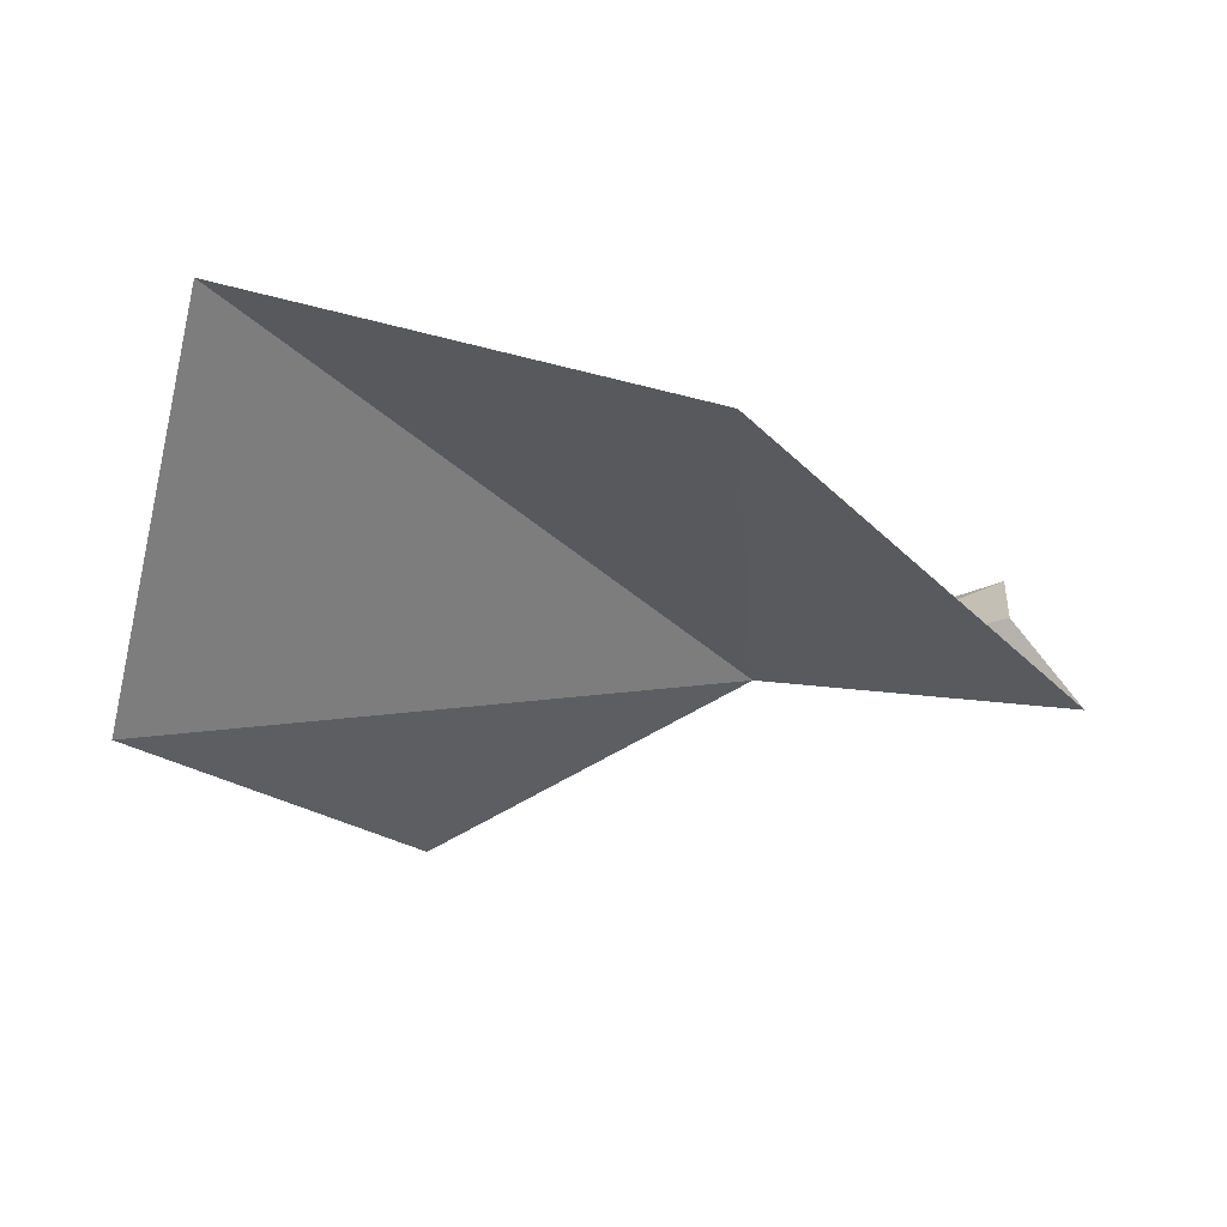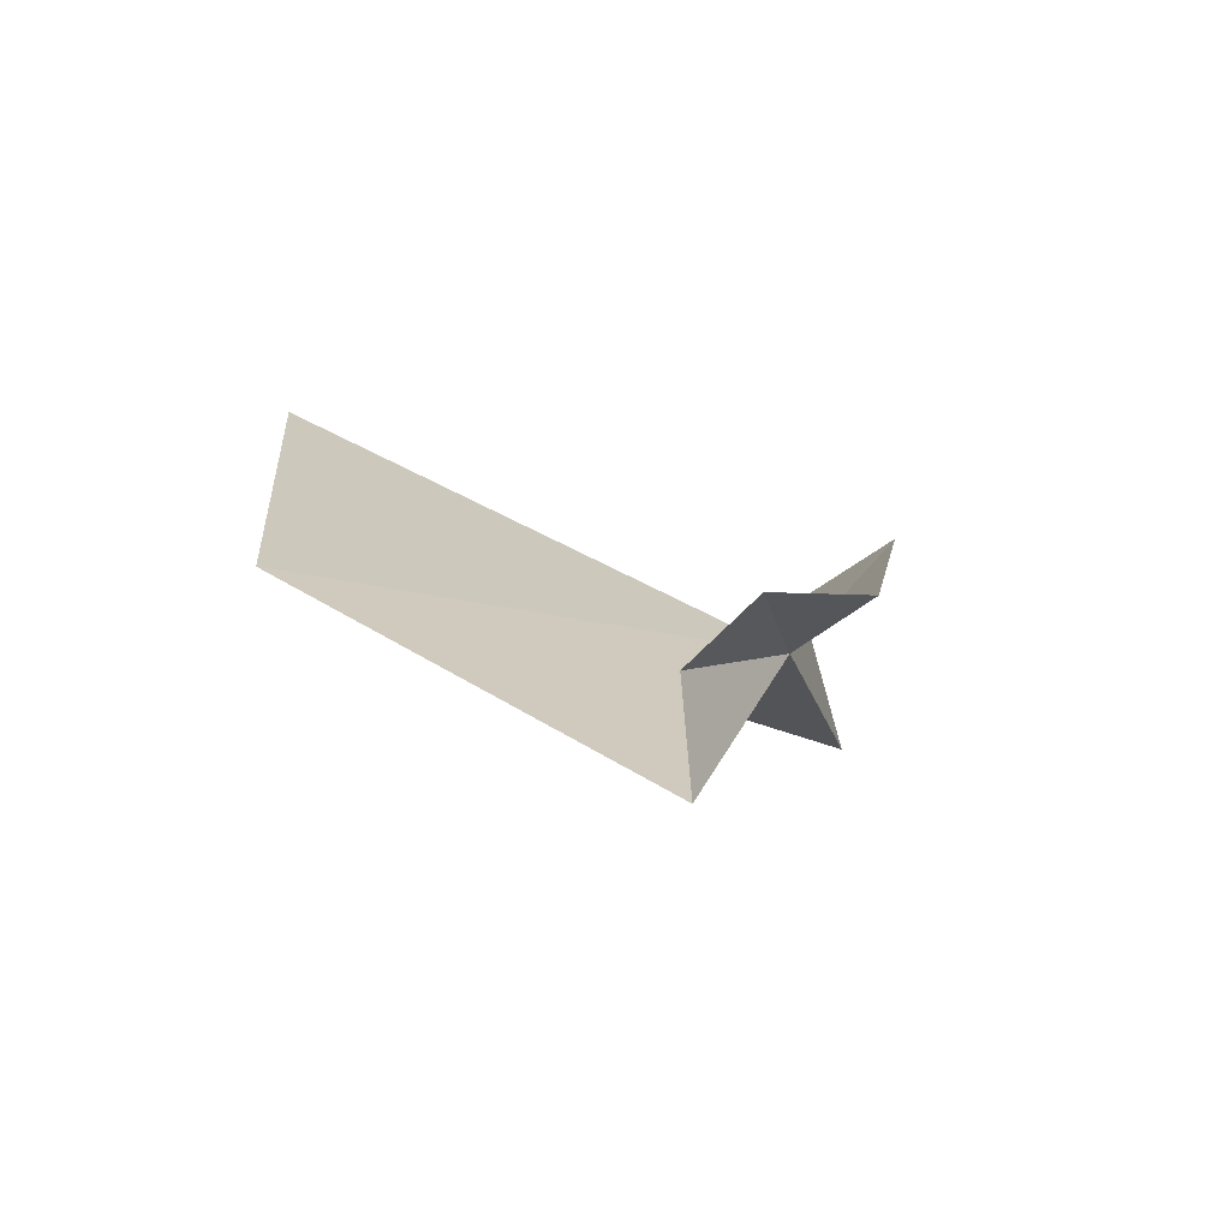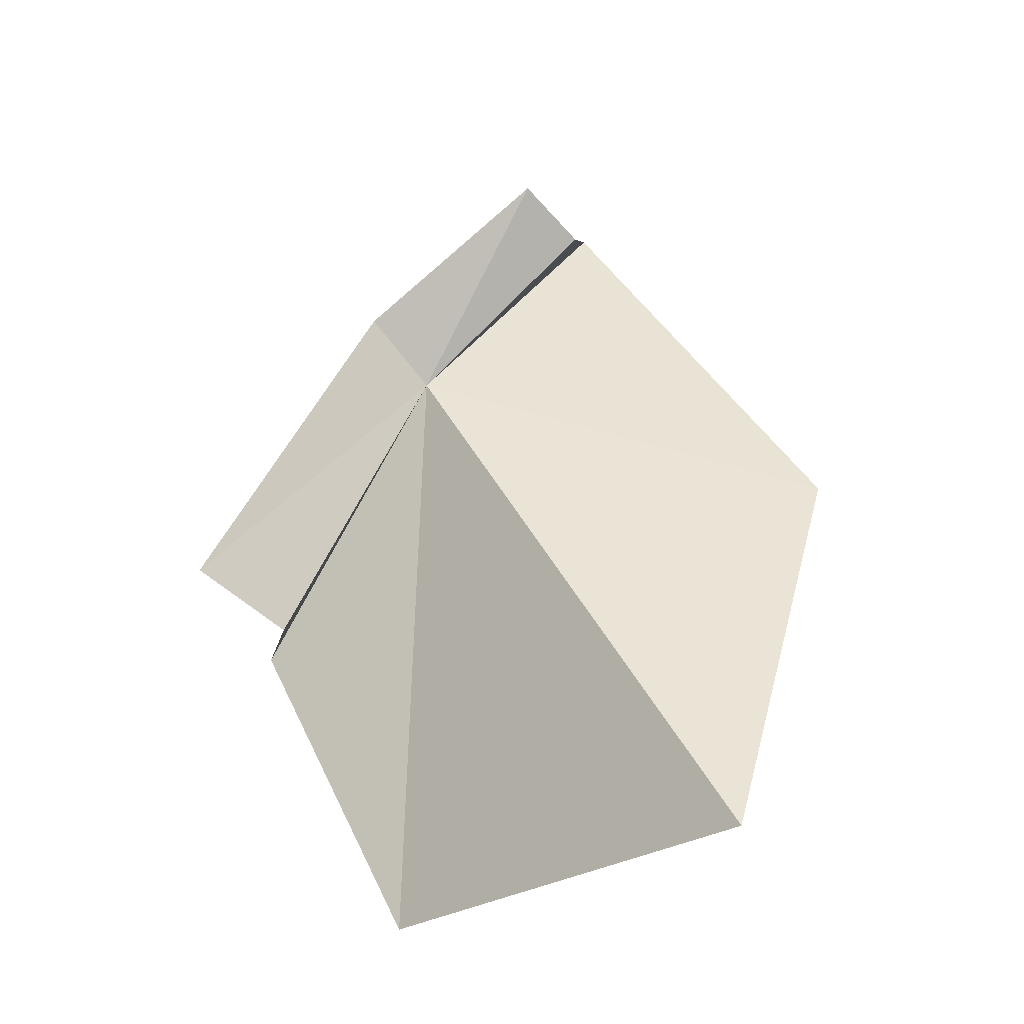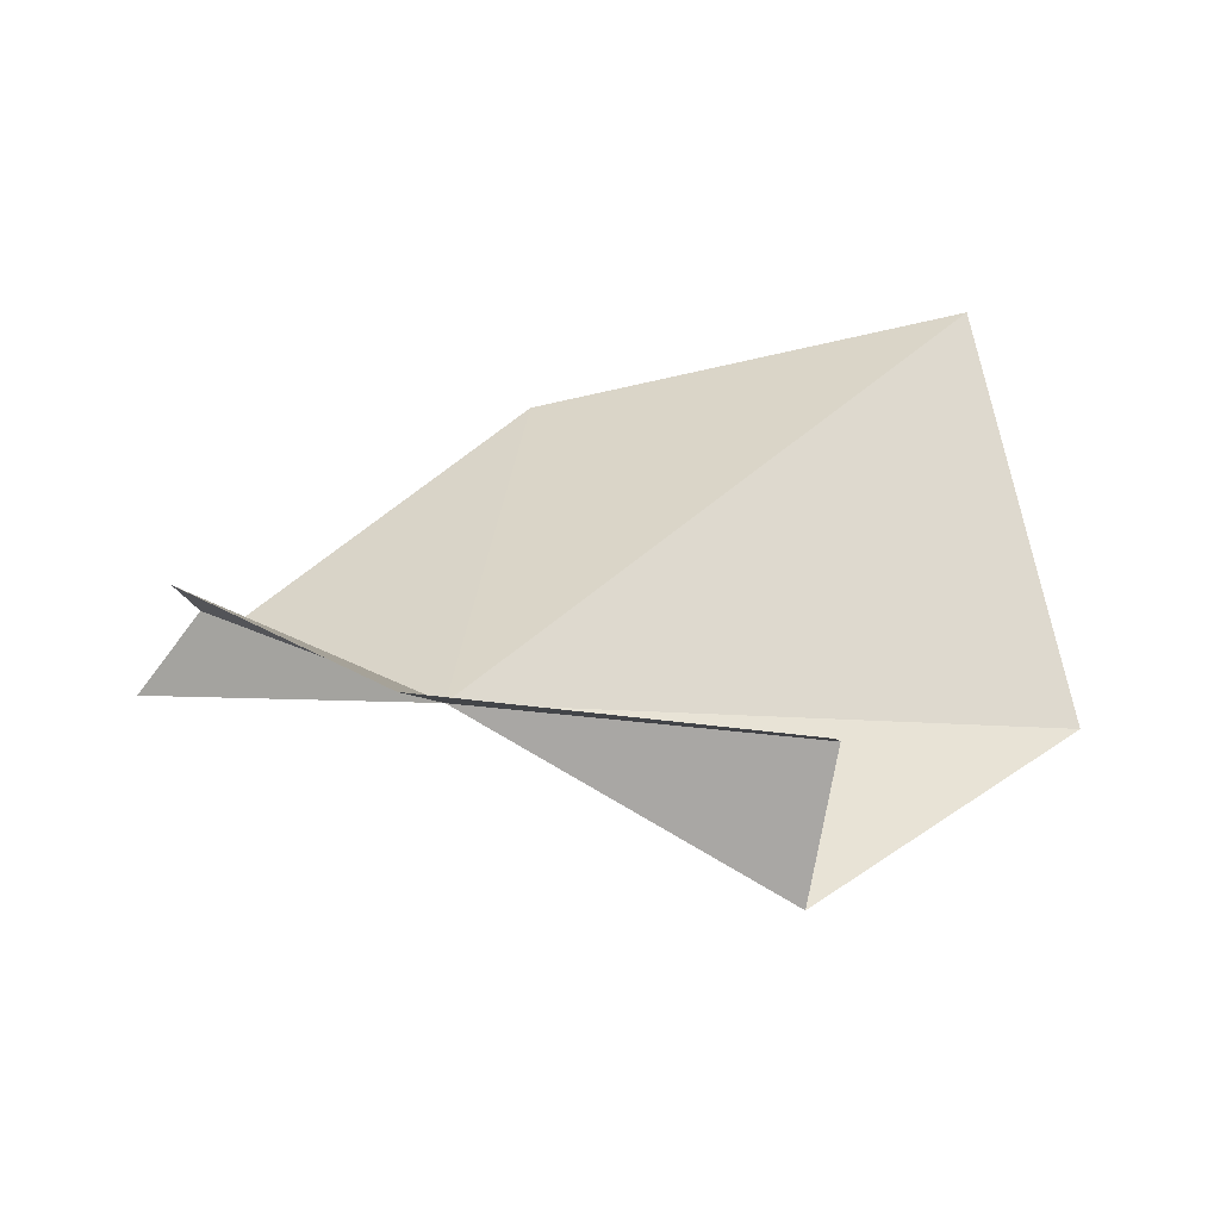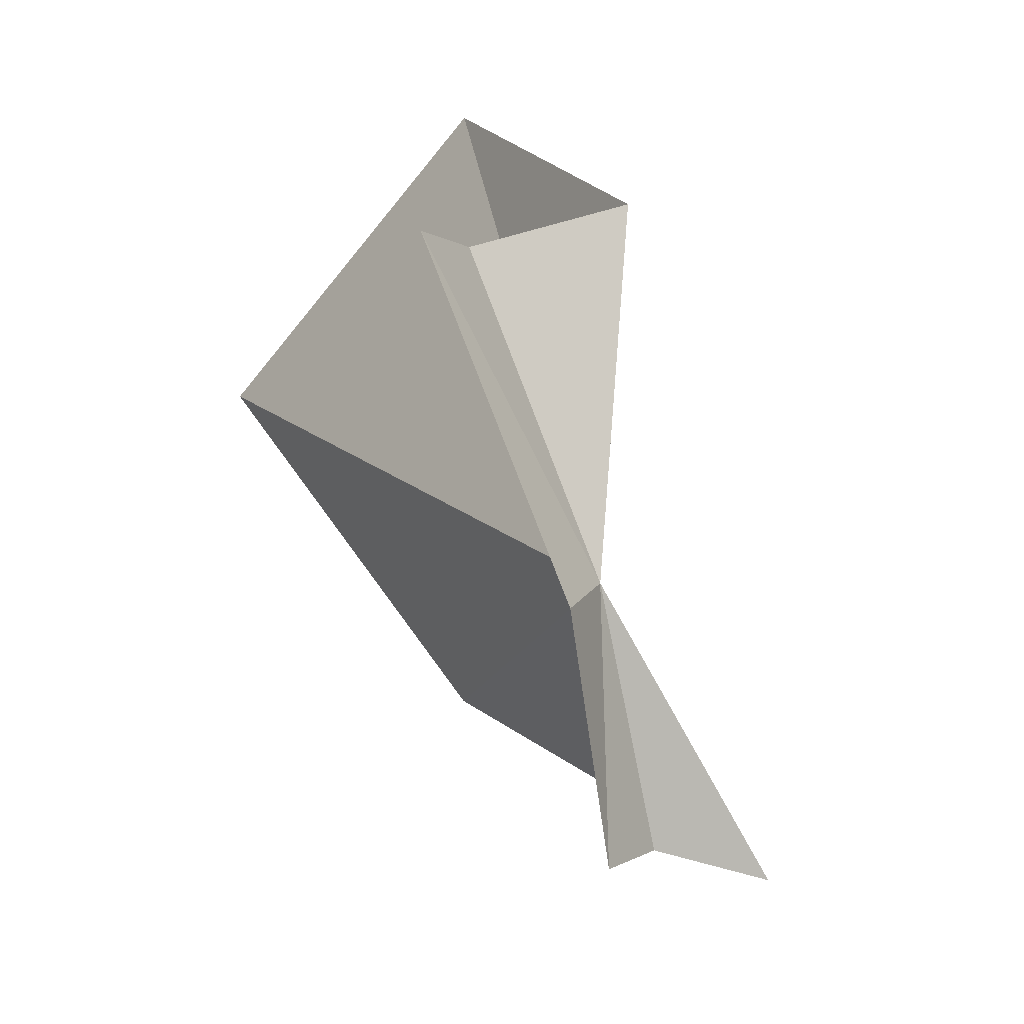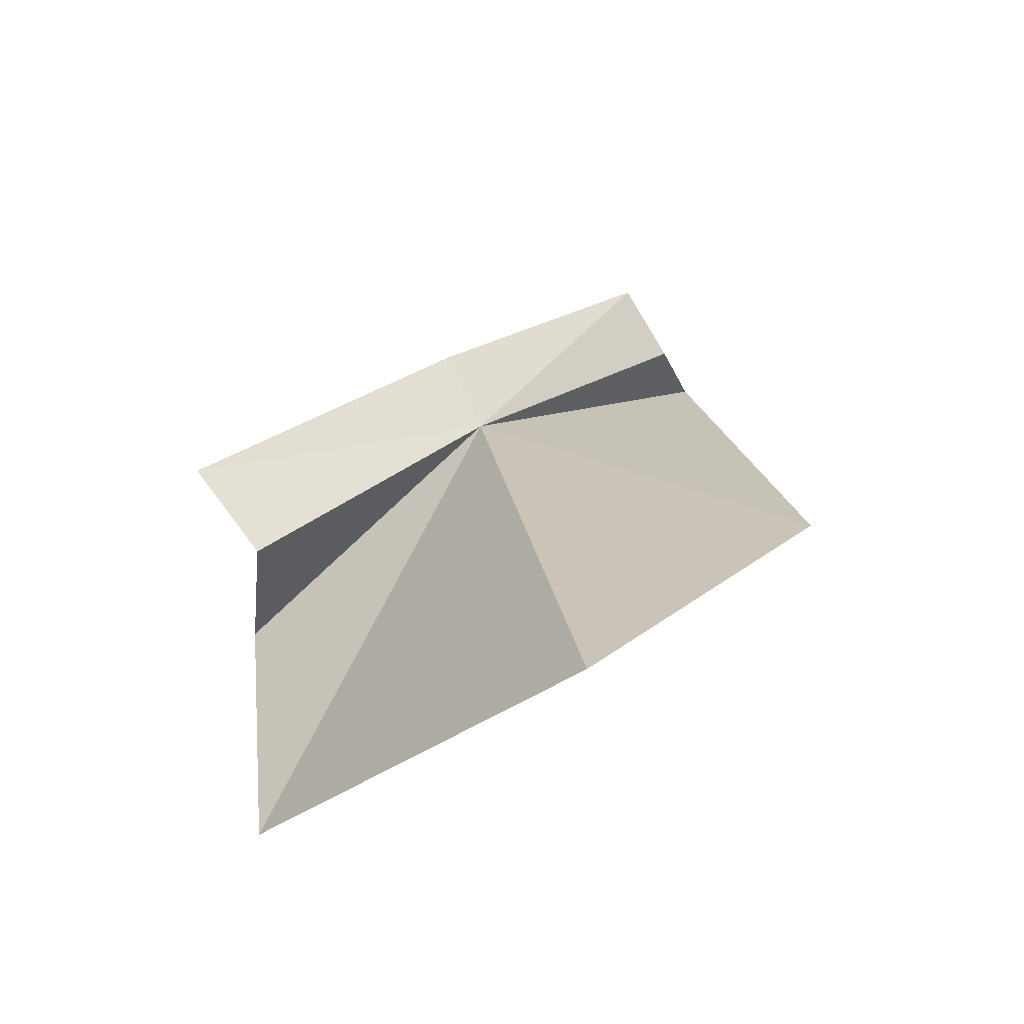
<metadata>
{"format":"obj","ext":"obj","renderer":"f3d","projection":"perspective","resolution":1024,"background":"white","views":[{"elev":-20.6,"azim":161.9,"up":"+Y"},{"elev":8.5,"azim":-108.8,"up":"+Y"},{"elev":59.9,"azim":90.4,"up":"+Y"},{"elev":29.6,"azim":-14.8,"up":"+Y"},{"elev":53.5,"azim":-113.3,"up":"+Z"},{"elev":34.7,"azim":108.9,"up":"+Y"}]}
</metadata>
<code>
v -9.543 5.523 2.543
v -9.817 5.818 2.864
v -10.72 5.996 1.922
v -10.58 5.664 1.614
v -8.053 5.849 3.782
v -7.844 5.513 3.323
v -8.582 5.91 0.2301
v -10.93 5.185 1.54
v -6.286 6.483 0.8485
v -6.264 4.897 2.629
v -8.039 4.709 3.493
f 1 3 2
f 1 4 3
f 1 2 5
f 1 5 6
f 1 7 8
f 1 9 7
f 1 10 9
f 1 11 10
f 1 8 4
f 1 6 11

</code>
